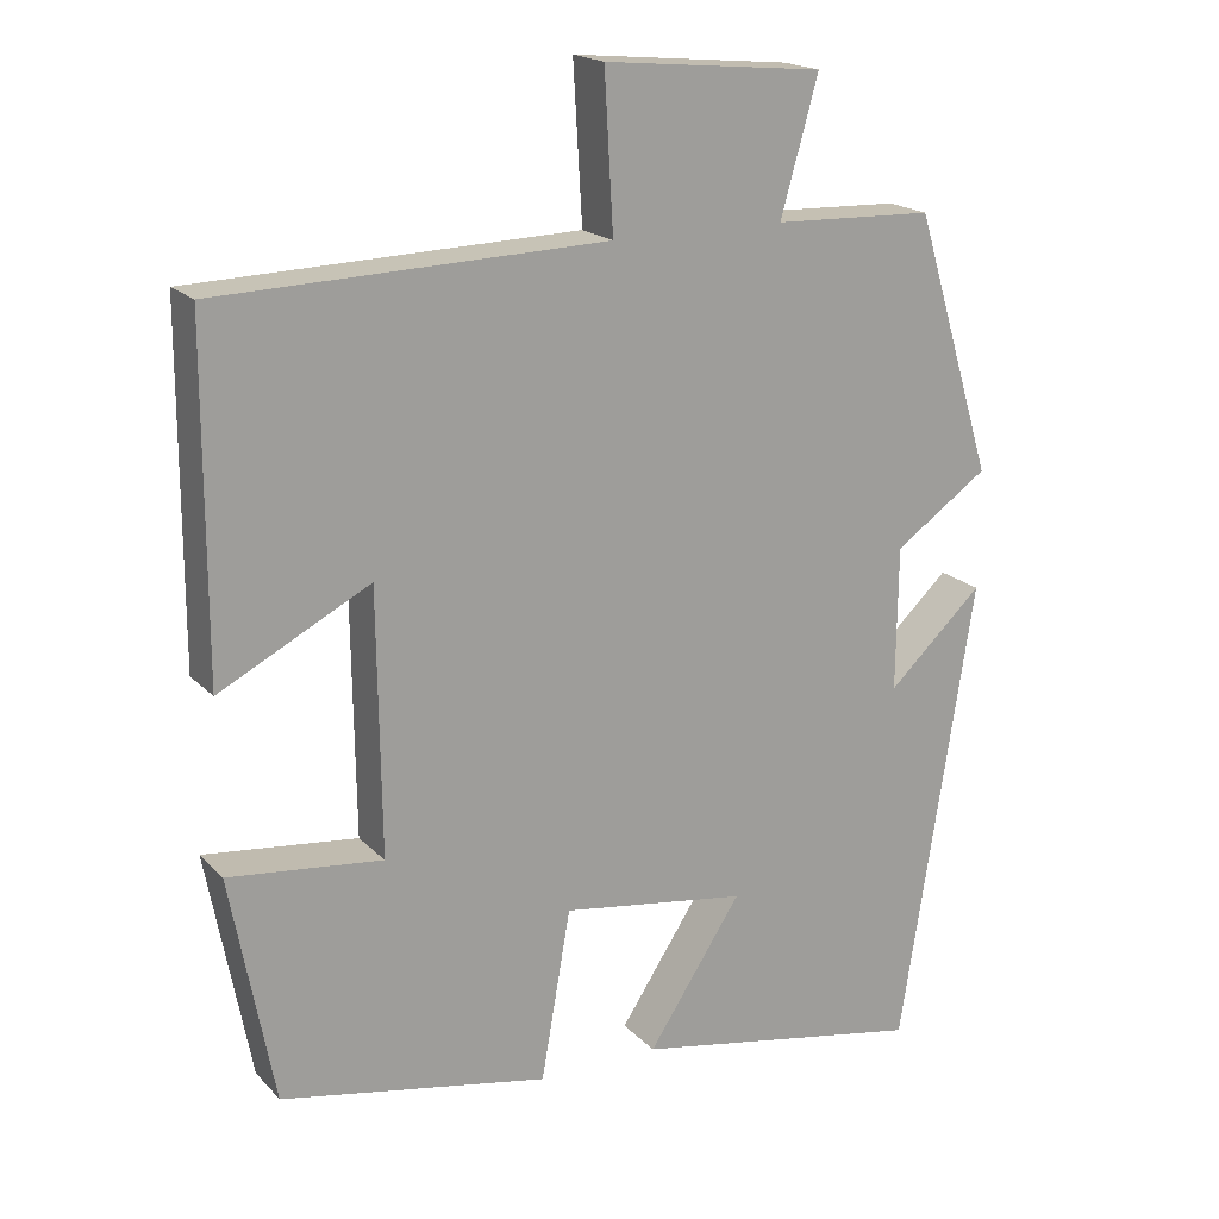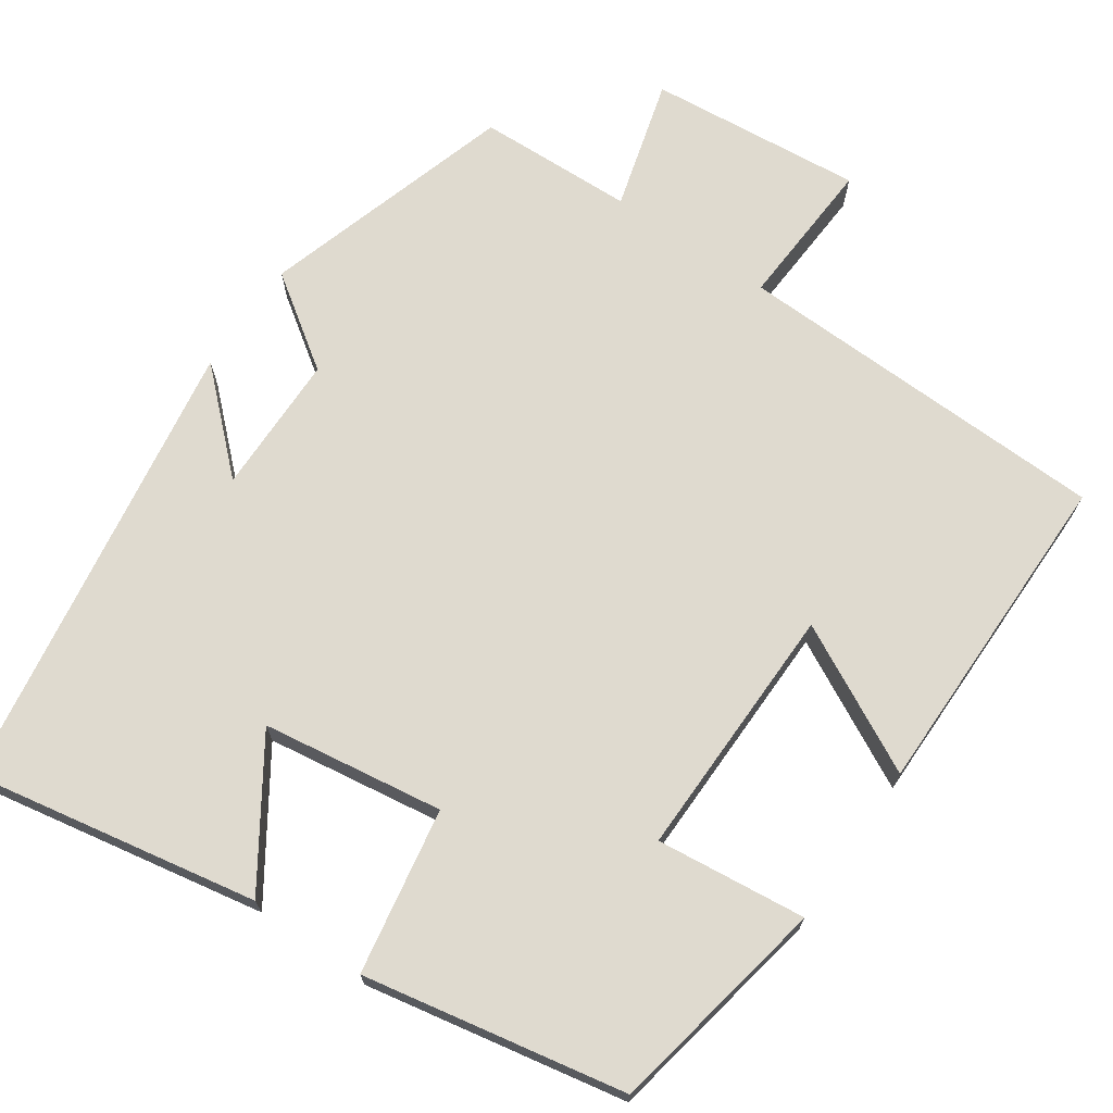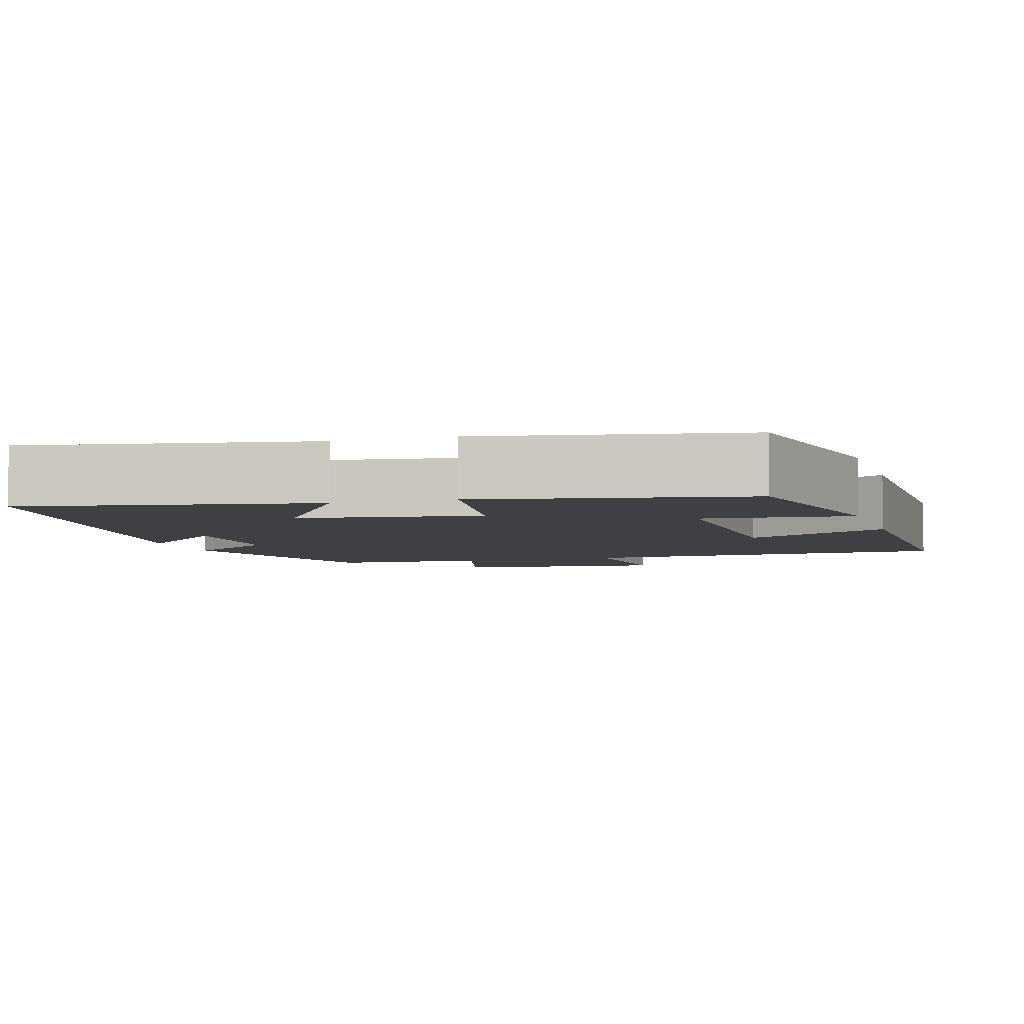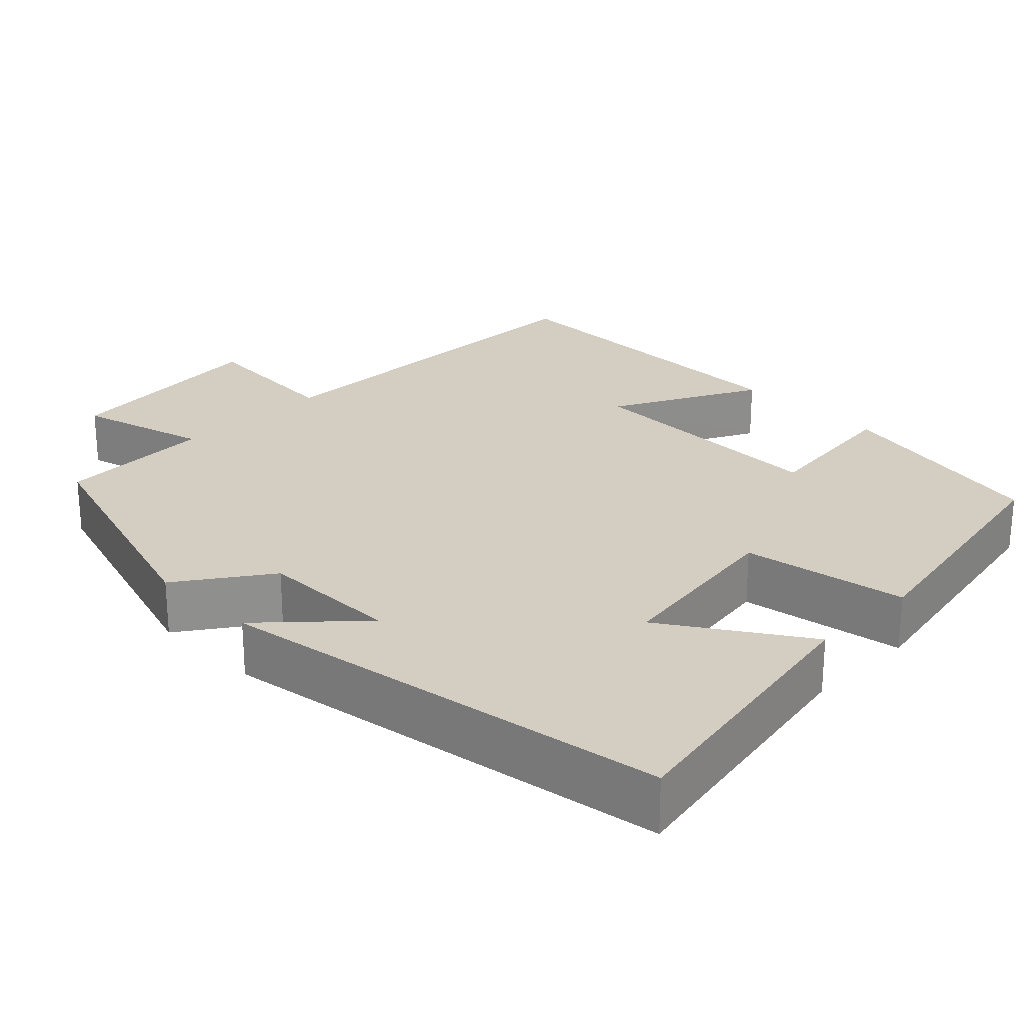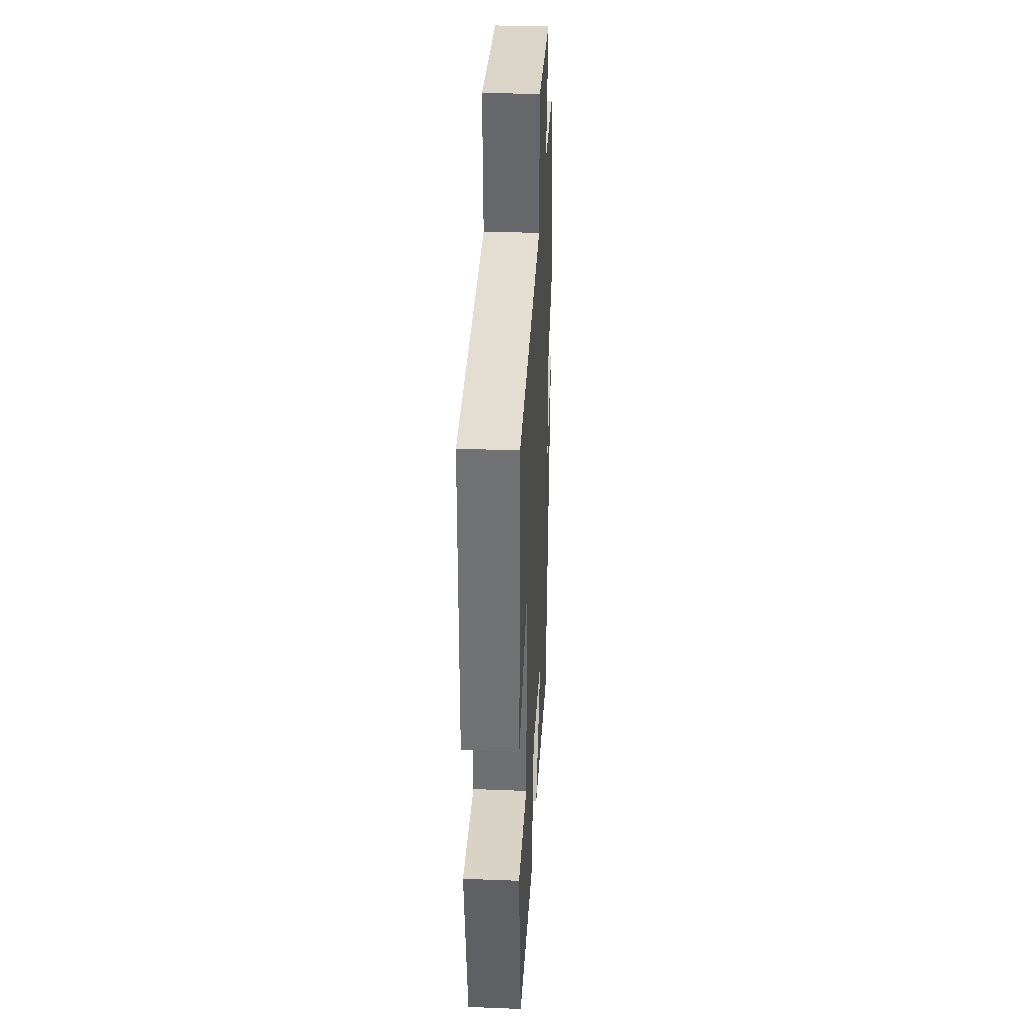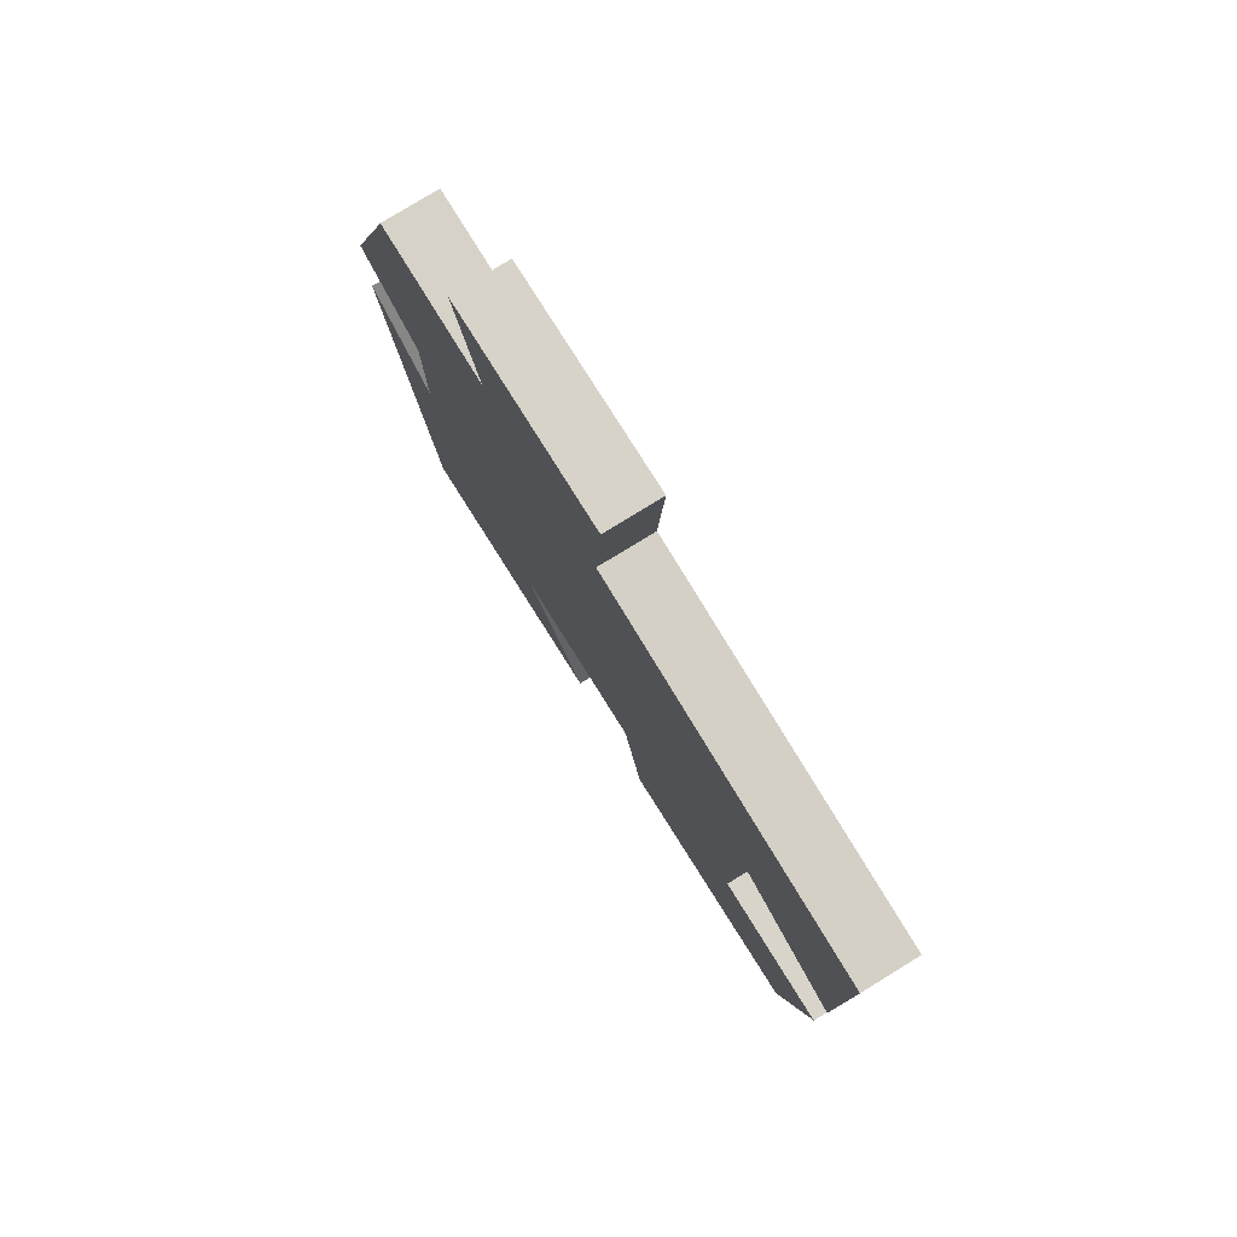
<metadata>
{"format":"obj","ext":"obj","renderer":"f3d","projection":"perspective","resolution":1024,"background":"white","views":[{"elev":18.8,"azim":-29.3,"up":"+Z"},{"elev":70.7,"azim":-145.4,"up":"+Y"},{"elev":-4.9,"azim":-162.9,"up":"+Y"},{"elev":25.2,"azim":135.0,"up":"+Y"},{"elev":34.4,"azim":-87.0,"up":"+Z"},{"elev":79.4,"azim":-121.5,"up":"+Z"}]}
</metadata>
<code>
v -0.446 0.07 -0.436
v -0.5 0.07 -0.151
v -0.308 0.07 -0.172
v -0.312 0.07 0.156
v -0.5 0.07 0.059
v -0.499 0.07 0.486
v -0.015 0.07 0.5
v -0.026 0.07 0.693
v 0.248 0.07 0.667
v 0.201 0.07 0.5
v 0.401 0.07 0.493
v 0.5 0.07 0.168
v 0.383 0.07 0.087
v 0.381 0.07 -0.093
v 0.5 0.07 0.018
v 0.408 0.07 -0.568
v 0.041 0.07 -0.5
v 0.158 0.07 -0.322
v -0.074 0.07 -0.288
v -0.111 0.07 -0.5
v -0.446 0 -0.436
v -0.5 0 -0.151
v -0.308 0 -0.172
v -0.312 0 0.156
v -0.5 0 0.059
v -0.499 0 0.486
v -0.015 0 0.5
v -0.026 0 0.693
v 0.248 0 0.667
v 0.201 0 0.5
v 0.401 0 0.493
v 0.5 0 0.168
v 0.383 0 0.087
v 0.381 0 -0.093
v 0.5 0 0.018
v 0.408 0 -0.568
v 0.041 0 -0.5
v 0.158 0 -0.322
v -0.074 0 -0.288
v -0.111 0 -0.5
f 1 2 3
f 20 1 3
f 19 20 3
f 18 19 3 4
f 16 17 18
f 15 16 18
f 14 15 18
f 13 14 18 4
f 12 13 4
f 11 12 4
f 10 11 4
f 7 8 9 10
f 6 7 10
f 5 6 10
f 4 5 10
f 23 22 21
f 23 21 40
f 23 40 39
f 24 23 39 38
f 38 37 36
f 38 36 35
f 38 35 34
f 24 38 34 33
f 24 33 32
f 24 32 31
f 24 31 30
f 30 29 28 27
f 30 27 26
f 30 26 25
f 30 25 24
f 1 21 22 2
f 2 22 23 3
f 3 23 24 4
f 4 24 25 5
f 5 25 26 6
f 6 26 27 7
f 7 27 28 8
f 8 28 29 9
f 9 29 30 10
f 10 30 31 11
f 11 31 32 12
f 12 32 33 13
f 13 33 34 14
f 14 34 35 15
f 15 35 36 16
f 16 36 37 17
f 17 37 38 18
f 18 38 39 19
f 19 39 40 20
f 20 40 21 1

</code>
